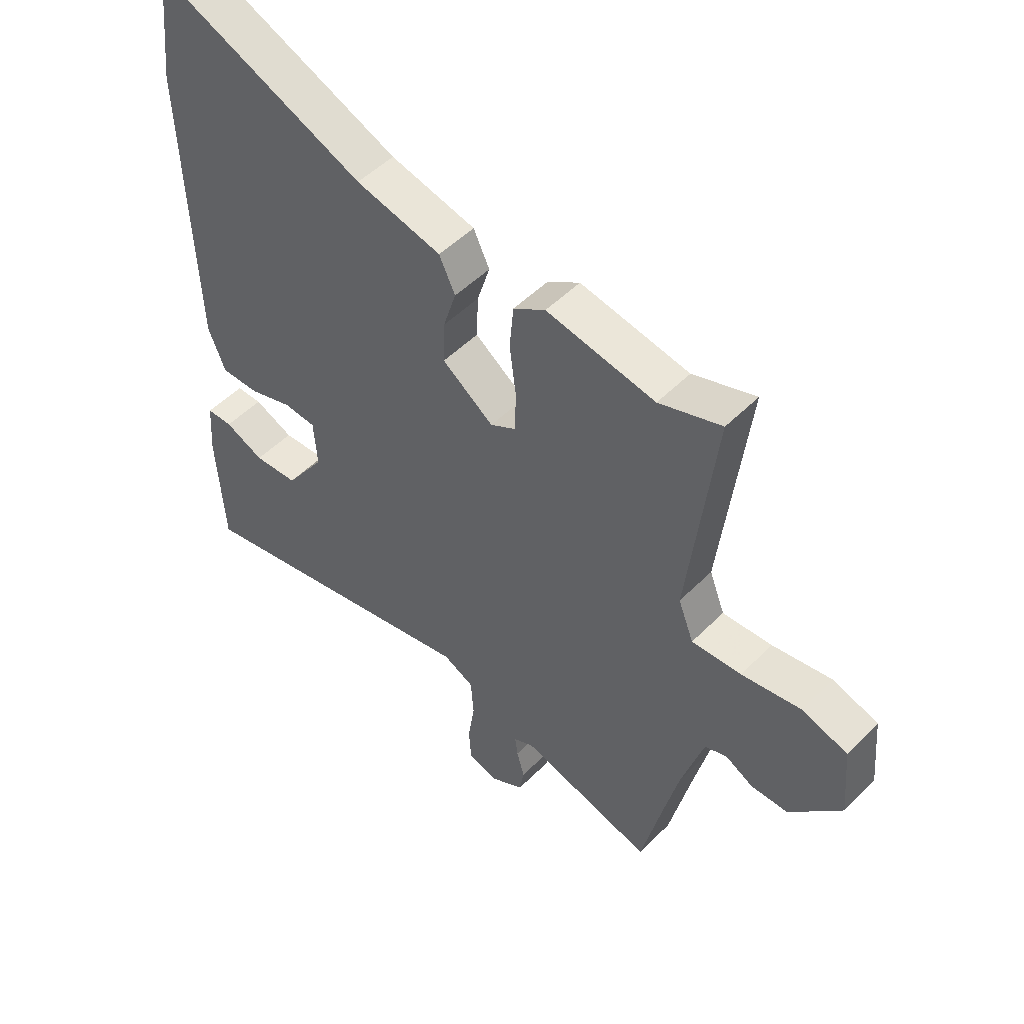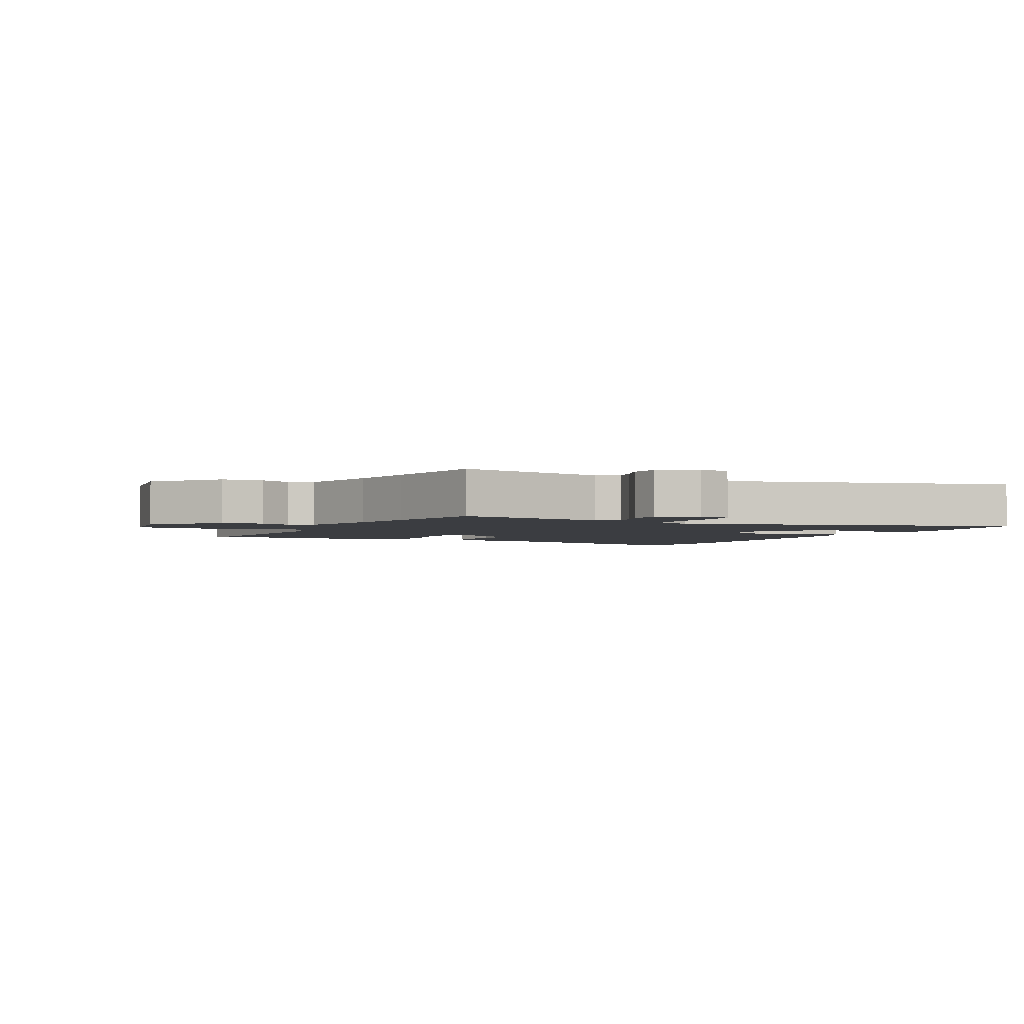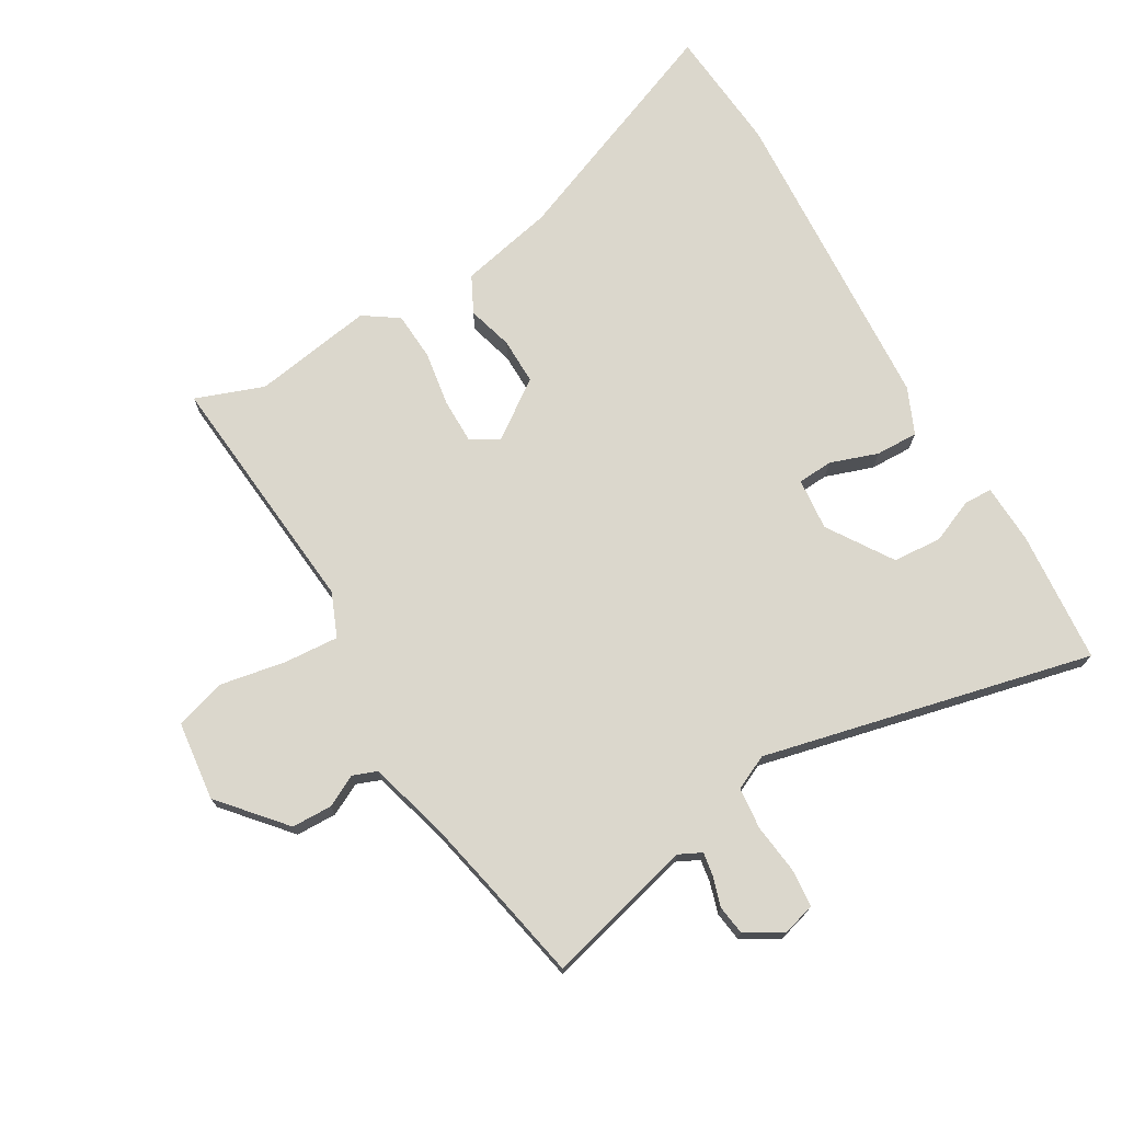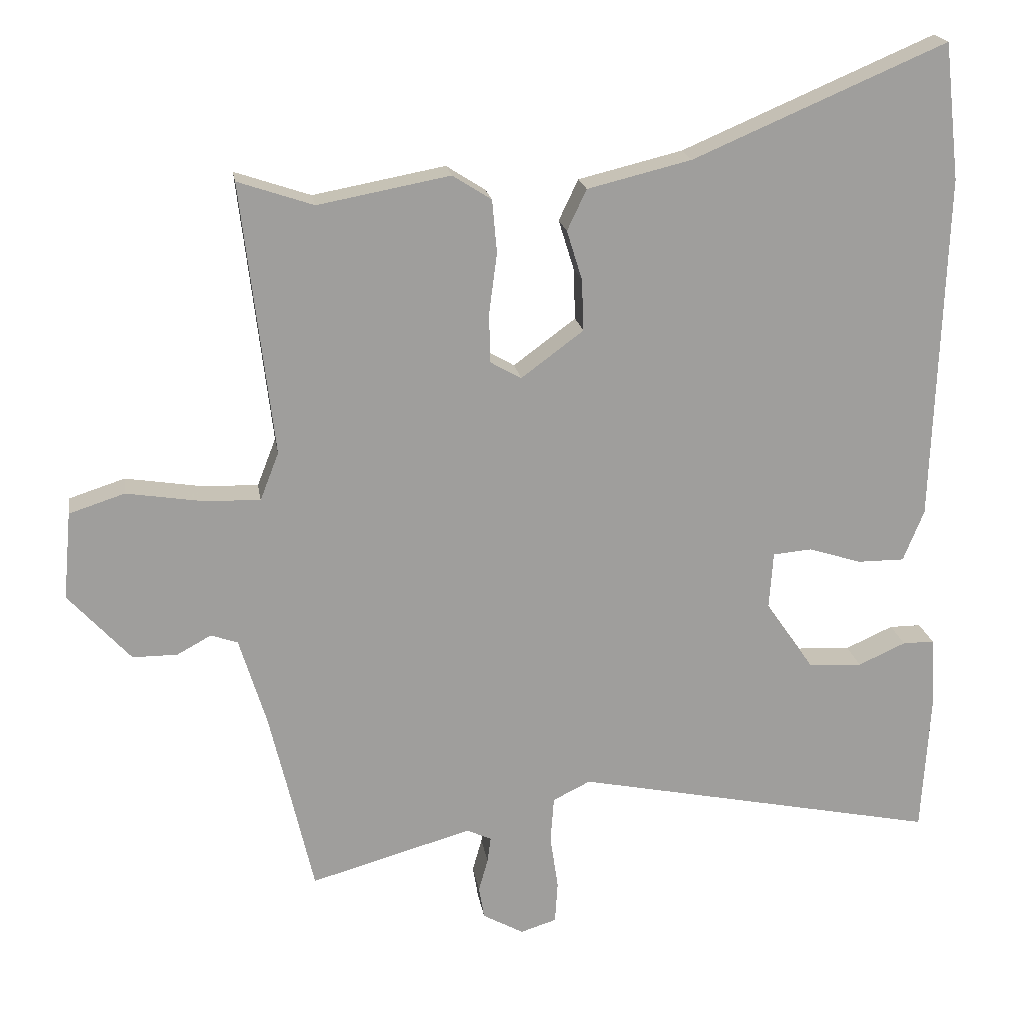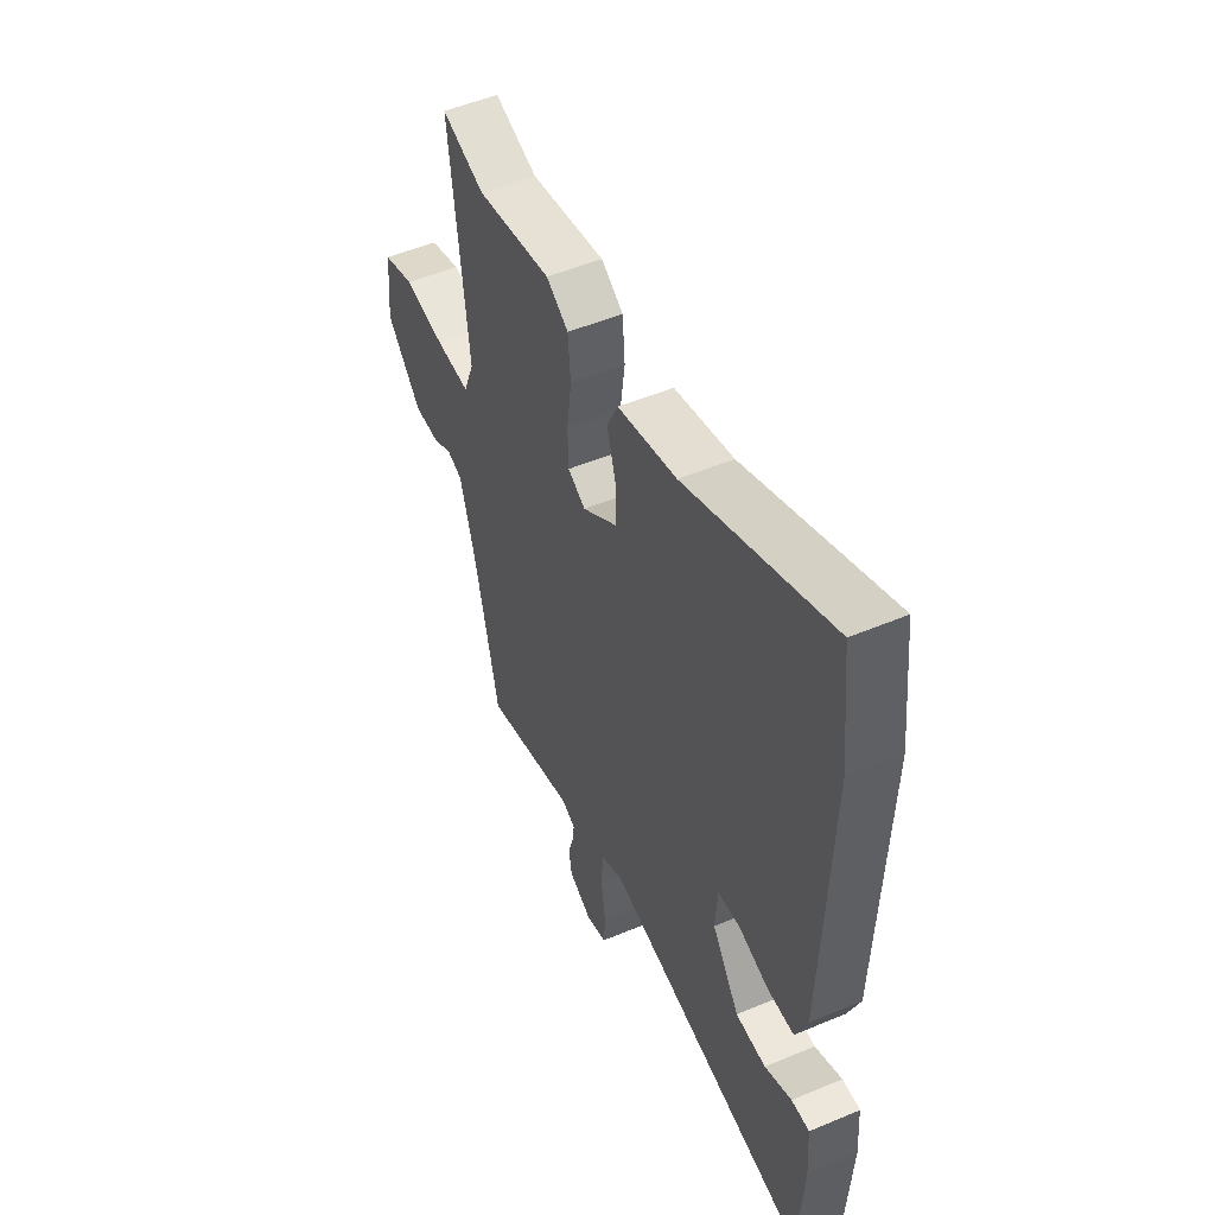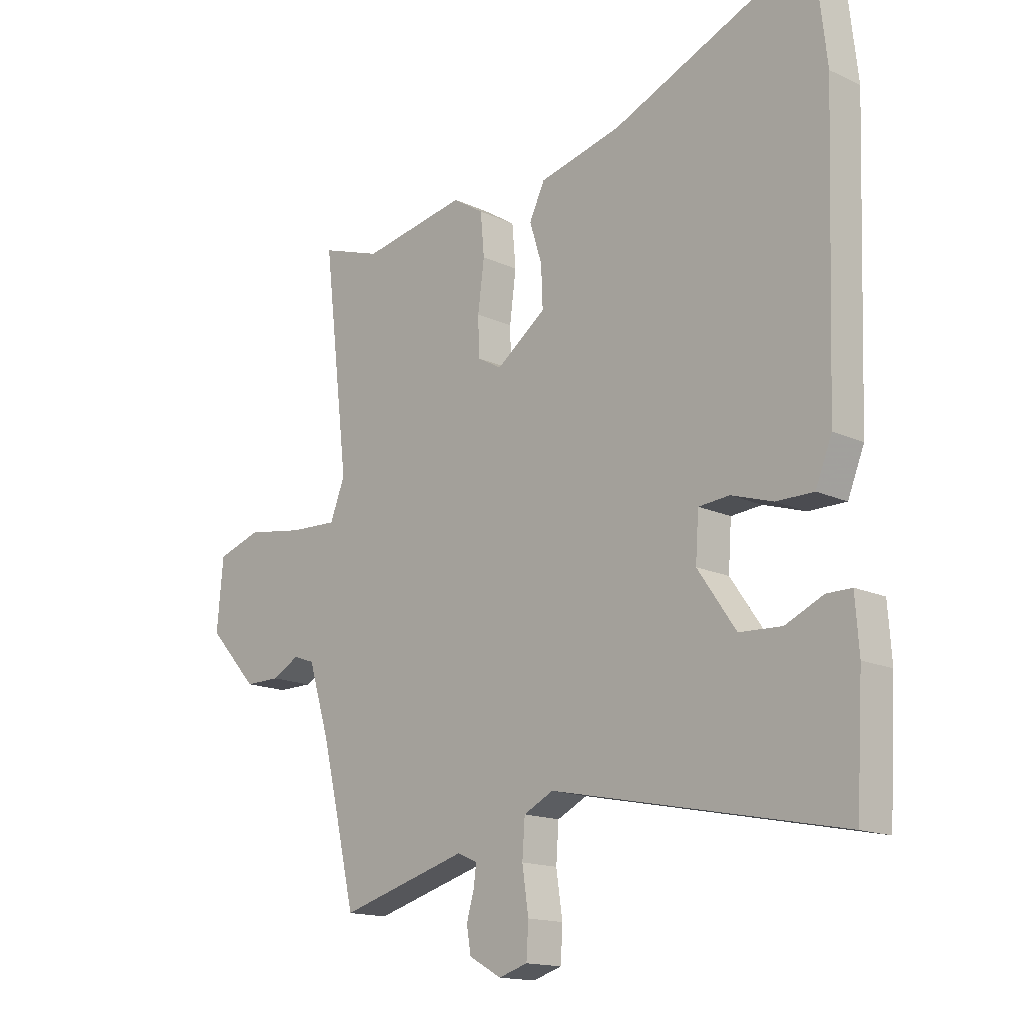
<metadata>
{"format":"obj","ext":"obj","renderer":"f3d","projection":"perspective","resolution":1024,"background":"white","views":[{"elev":50.3,"azim":42.5,"up":"+Z"},{"elev":-2.5,"azim":157.3,"up":"+Y"},{"elev":73.1,"azim":151.2,"up":"+Y"},{"elev":19.3,"azim":171.2,"up":"+Z"},{"elev":51.6,"azim":-114.5,"up":"+Z"},{"elev":-15.5,"azim":-134.7,"up":"+Z"}]}
</metadata>
<code>
v 0.518 0.07 -0.421
v 0.478 0.07 -0.594
v 0.236 0.07 -0.525
v 0.199 0.07 -0.542
v 0.204 0.07 -0.58
v 0.218 0.07 -0.63
v 0.21 0.07 -0.678
v 0.149 0.07 -0.712
v 0.095 0.07 -0.695
v 0.091 0.07 -0.632
v 0.103 0.07 -0.551
v 0.098 0.07 -0.482
v 0.042 0.07 -0.454
v -0.503 0.07 -0.566
v -0.516 0.07 -0.348
v -0.509 0.07 -0.25
v -0.462 0.07 -0.25
v -0.391 0.07 -0.282
v -0.311 0.07 -0.278
v -0.239 0.07 -0.174
v -0.245 0.07 -0.088
v -0.303 0.07 -0.083
v -0.382 0.07 -0.108
v -0.452 0.07 -0.108
v -0.483 0.07 -0.031
v -0.501 0.07 0.49
v -0.478 0.07 0.694
v -0.1 0.07 0.532
v 0.055 0.07 0.494
v 0.084 0.07 0.433
v 0.061 0.07 0.359
v 0.058 0.07 0.282
v 0.151 0.07 0.213
v 0.197 0.07 0.239
v 0.199 0.07 0.312
v 0.187 0.07 0.404
v 0.194 0.07 0.483
v 0.252 0.07 0.52
v 0.449 0.07 0.483
v 0.562 0.07 0.521
v 0.514 0.07 0.114
v 0.542 0.07 0.042
v 0.632 0.07 0.046
v 0.74 0.07 0.063
v 0.823 0.07 0.036
v 0.835 0.07 -0.095
v 0.742 0.07 -0.197
v 0.675 0.07 -0.197
v 0.624 0.07 -0.169
v 0.584 0.07 -0.183
v 0.544 0.07 -0.313
v 0.518 0 -0.421
v 0.478 0 -0.594
v 0.236 0 -0.525
v 0.199 0 -0.542
v 0.204 0 -0.58
v 0.218 0 -0.63
v 0.21 0 -0.678
v 0.149 0 -0.712
v 0.095 0 -0.695
v 0.091 0 -0.632
v 0.103 0 -0.551
v 0.098 0 -0.482
v 0.042 0 -0.454
v -0.503 0 -0.566
v -0.516 0 -0.348
v -0.509 0 -0.25
v -0.462 0 -0.25
v -0.391 0 -0.282
v -0.311 0 -0.278
v -0.239 0 -0.174
v -0.245 0 -0.088
v -0.303 0 -0.083
v -0.382 0 -0.108
v -0.452 0 -0.108
v -0.483 0 -0.031
v -0.501 0 0.49
v -0.478 0 0.694
v -0.1 0 0.532
v 0.055 0 0.494
v 0.084 0 0.433
v 0.061 0 0.359
v 0.058 0 0.282
v 0.151 0 0.213
v 0.197 0 0.239
v 0.199 0 0.312
v 0.187 0 0.404
v 0.194 0 0.483
v 0.252 0 0.52
v 0.449 0 0.483
v 0.562 0 0.521
v 0.514 0 0.114
v 0.542 0 0.042
v 0.632 0 0.046
v 0.74 0 0.063
v 0.823 0 0.036
v 0.835 0 -0.095
v 0.742 0 -0.197
v 0.675 0 -0.197
v 0.624 0 -0.169
v 0.584 0 -0.183
v 0.544 0 -0.313
f 47 48 49
f 46 47 49
f 45 46 49
f 44 45 49
f 43 44 49
f 42 43 49 50
f 41 42 50 51
f 39 40 41
f 41 51 1
f 39 41 1
f 38 39 1
f 37 38 1
f 36 37 1
f 35 36 1
f 28 29 30 31
f 28 31 32
f 27 28 32
f 26 27 32
f 25 26 32
f 24 25 32
f 23 24 32
f 22 23 32
f 21 22 32 33
f 16 17 18
f 15 16 18
f 14 15 18
f 13 14 18 19
f 9 10 11
f 8 9 11
f 7 8 11
f 6 7 11
f 5 6 11
f 4 5 11 12
f 3 4 12
f 1 2 3
f 35 1 3
f 34 35 3
f 3 12 13
f 34 3 13
f 33 34 13
f 21 33 13
f 20 21 13
f 13 19 20
f 100 99 98
f 100 98 97
f 100 97 96
f 100 96 95
f 100 95 94
f 101 100 94 93
f 102 101 93 92
f 92 91 90
f 52 102 92
f 52 92 90
f 52 90 89
f 52 89 88
f 52 88 87
f 52 87 86
f 82 81 80 79
f 83 82 79
f 83 79 78
f 83 78 77
f 83 77 76
f 83 76 75
f 83 75 74
f 83 74 73
f 84 83 73 72
f 69 68 67
f 69 67 66
f 69 66 65
f 70 69 65 64
f 62 61 60
f 62 60 59
f 62 59 58
f 62 58 57
f 62 57 56
f 63 62 56 55
f 63 55 54
f 54 53 52
f 54 52 86
f 54 86 85
f 64 63 54
f 64 54 85
f 64 85 84
f 64 84 72
f 64 72 71
f 71 70 64
f 1 52 53 2
f 2 53 54 3
f 3 54 55 4
f 4 55 56 5
f 5 56 57 6
f 6 57 58 7
f 7 58 59 8
f 8 59 60 9
f 9 60 61 10
f 10 61 62 11
f 11 62 63 12
f 12 63 64 13
f 13 64 65 14
f 14 65 66 15
f 15 66 67 16
f 16 67 68 17
f 17 68 69 18
f 18 69 70 19
f 19 70 71 20
f 20 71 72 21
f 21 72 73 22
f 22 73 74 23
f 23 74 75 24
f 24 75 76 25
f 25 76 77 26
f 26 77 78 27
f 27 78 79 28
f 28 79 80 29
f 29 80 81 30
f 30 81 82 31
f 31 82 83 32
f 32 83 84 33
f 33 84 85 34
f 34 85 86 35
f 35 86 87 36
f 36 87 88 37
f 37 88 89 38
f 38 89 90 39
f 39 90 91 40
f 40 91 92 41
f 41 92 93 42
f 42 93 94 43
f 43 94 95 44
f 44 95 96 45
f 45 96 97 46
f 46 97 98 47
f 47 98 99 48
f 48 99 100 49
f 49 100 101 50
f 50 101 102 51
f 51 102 52 1

</code>
